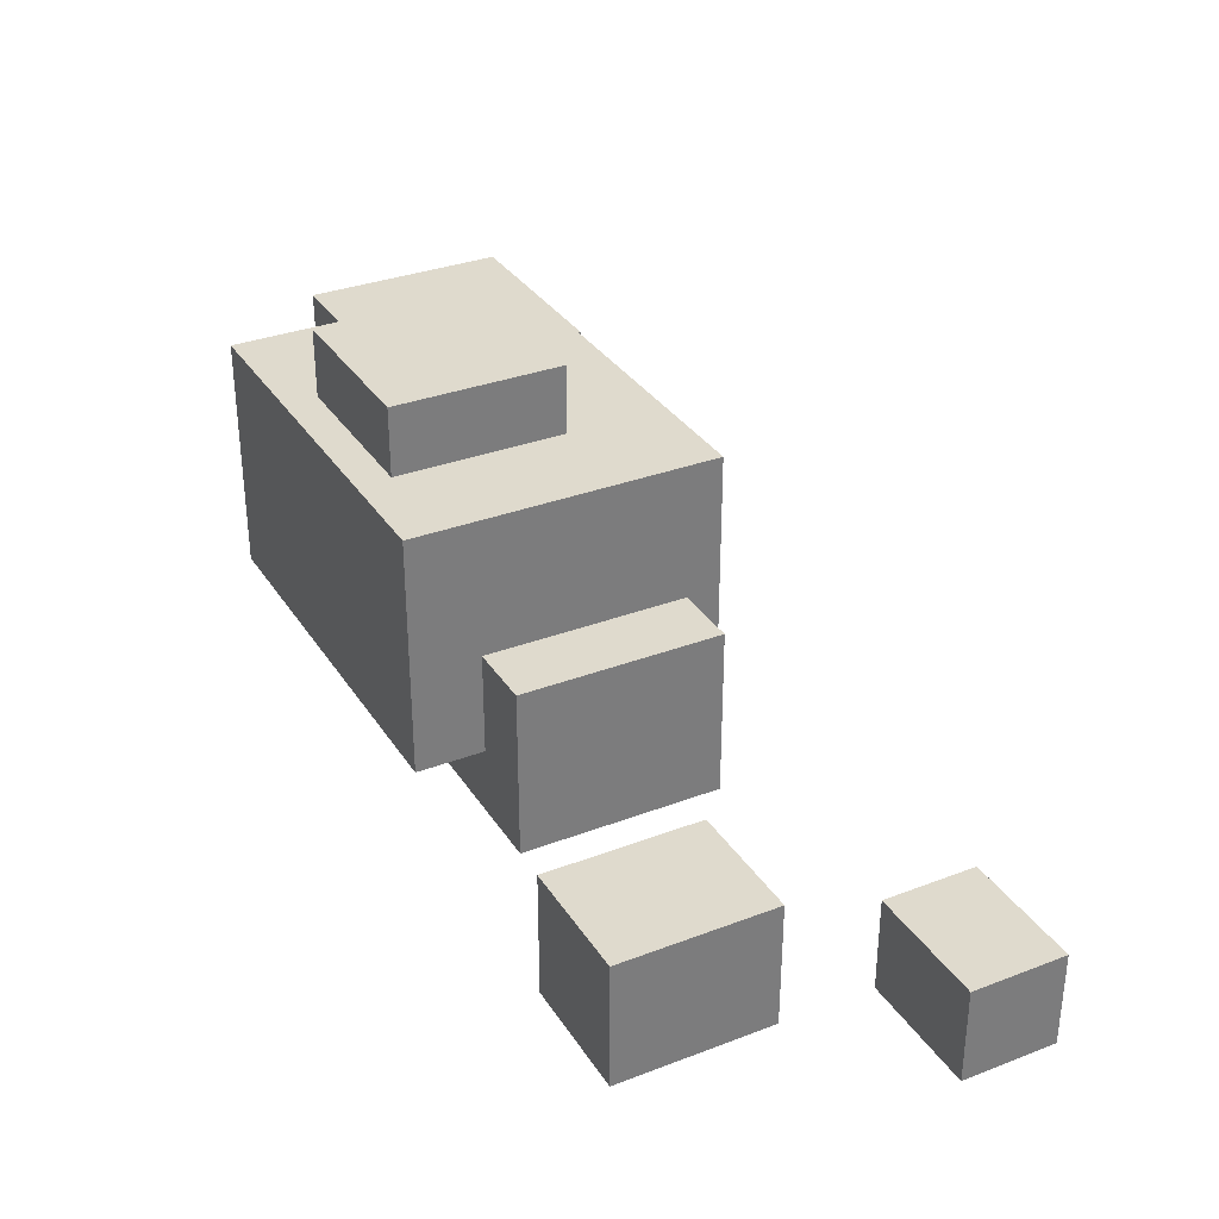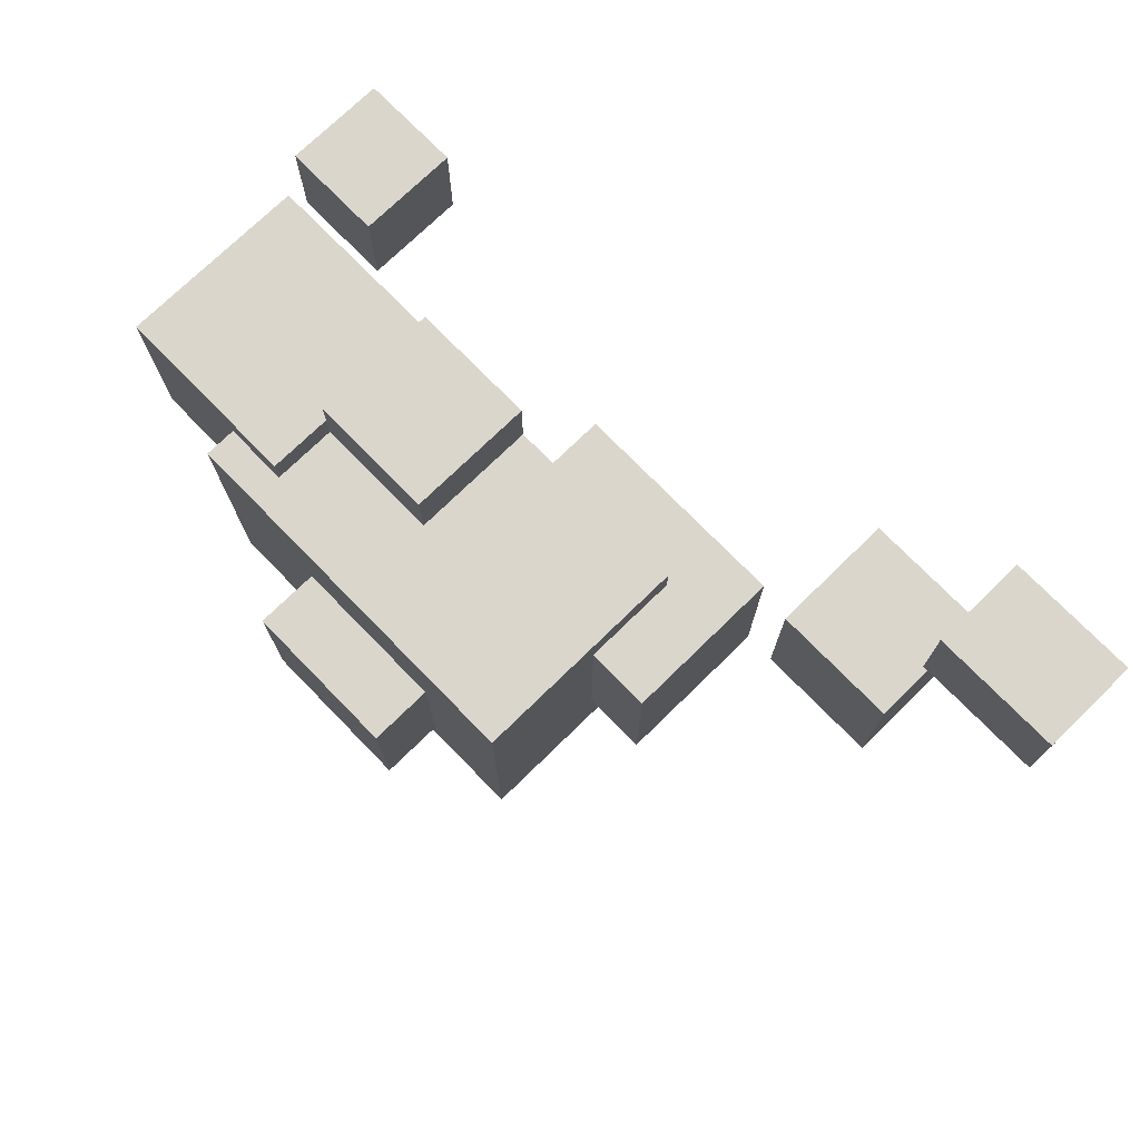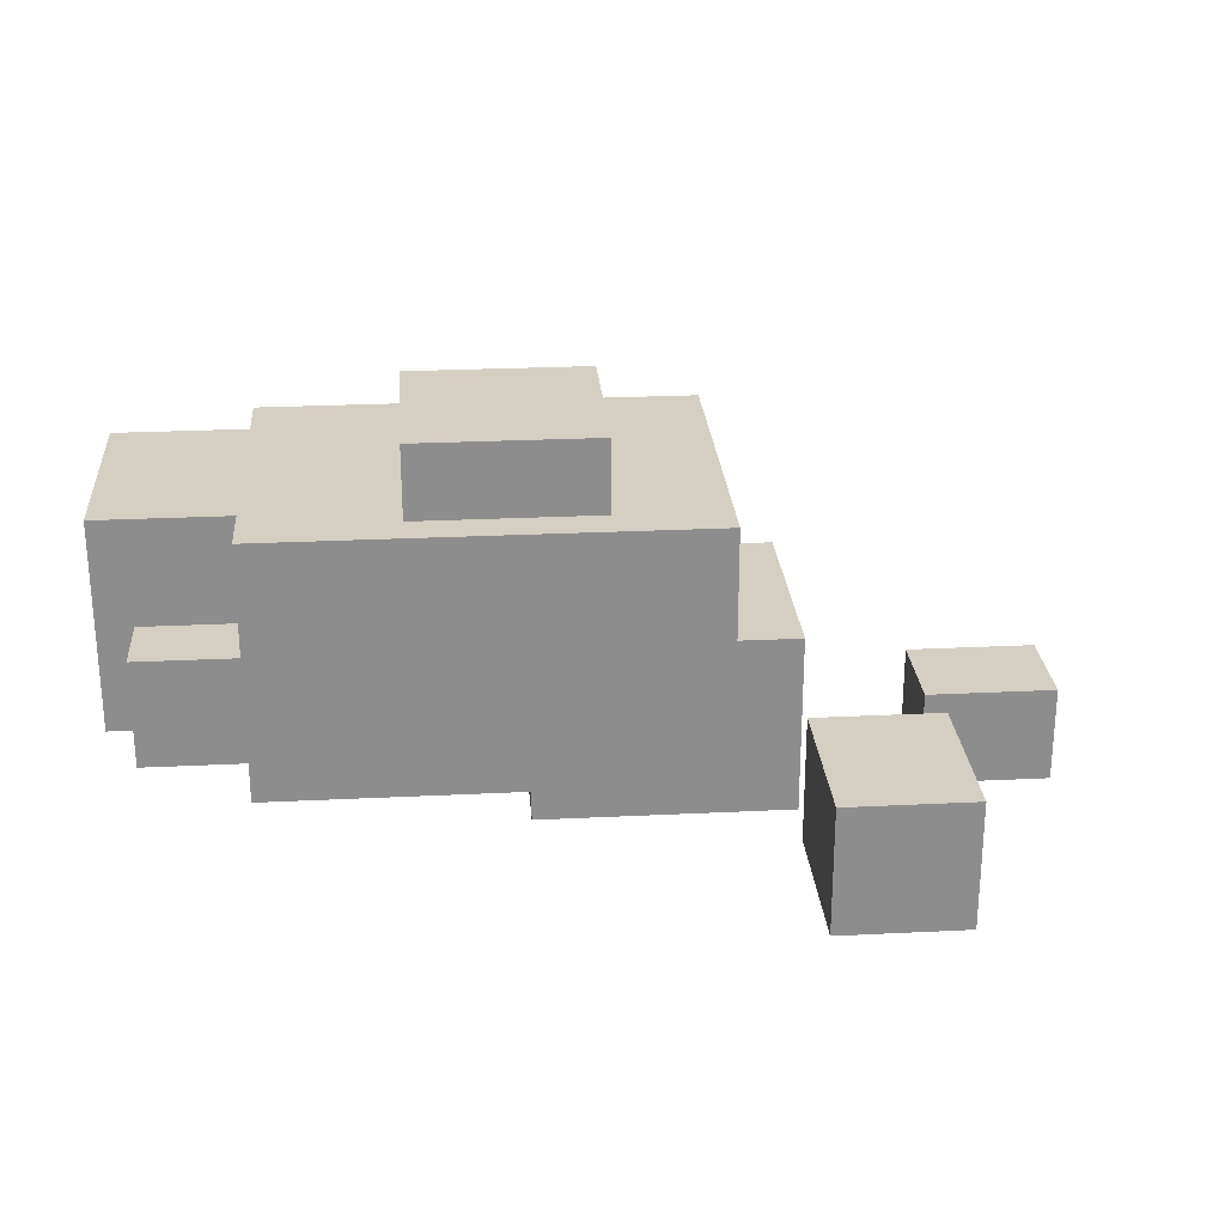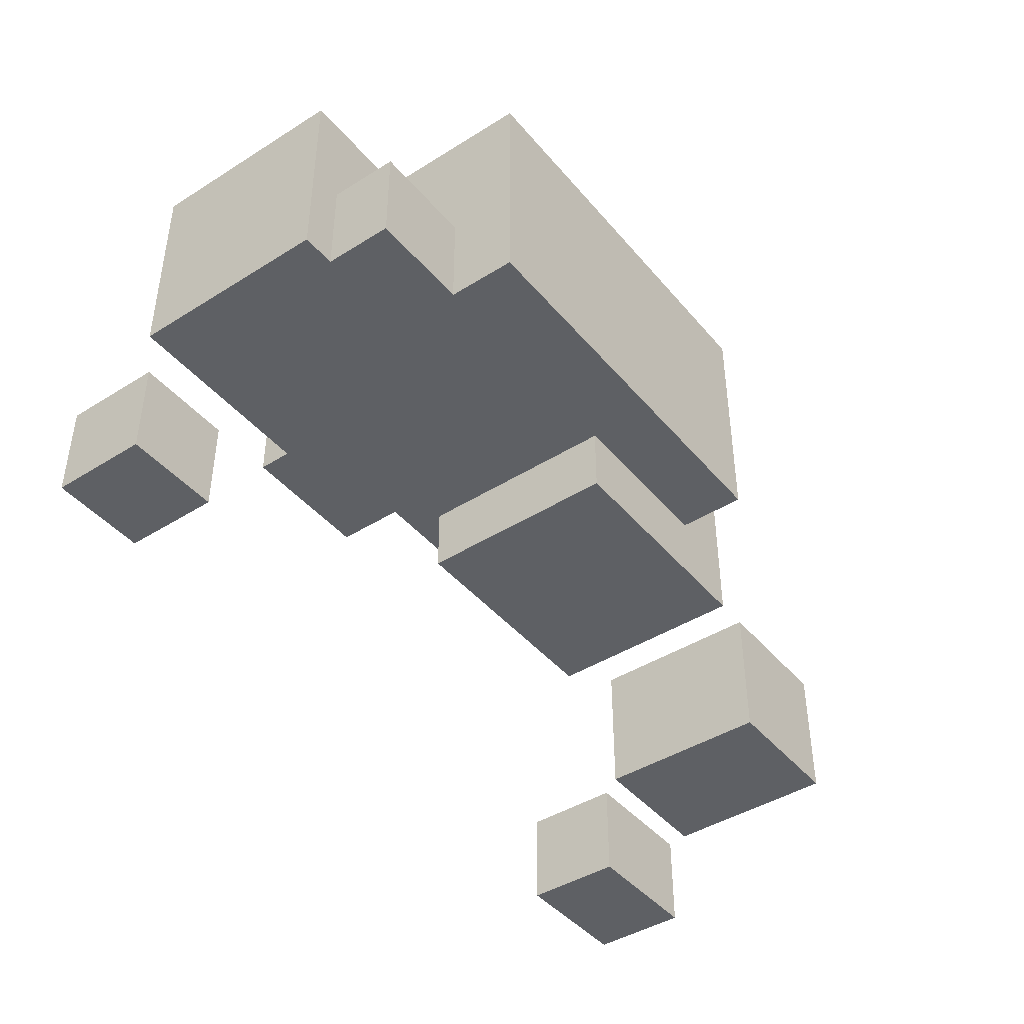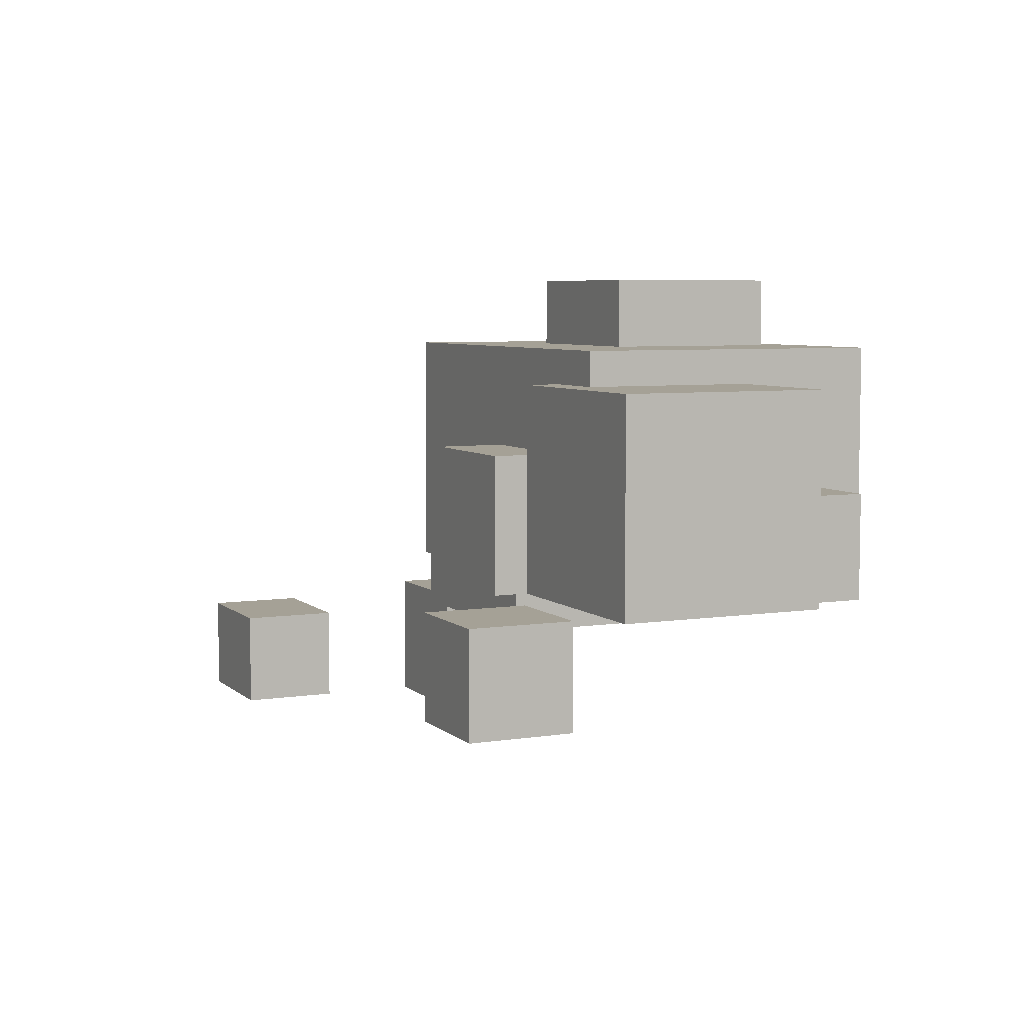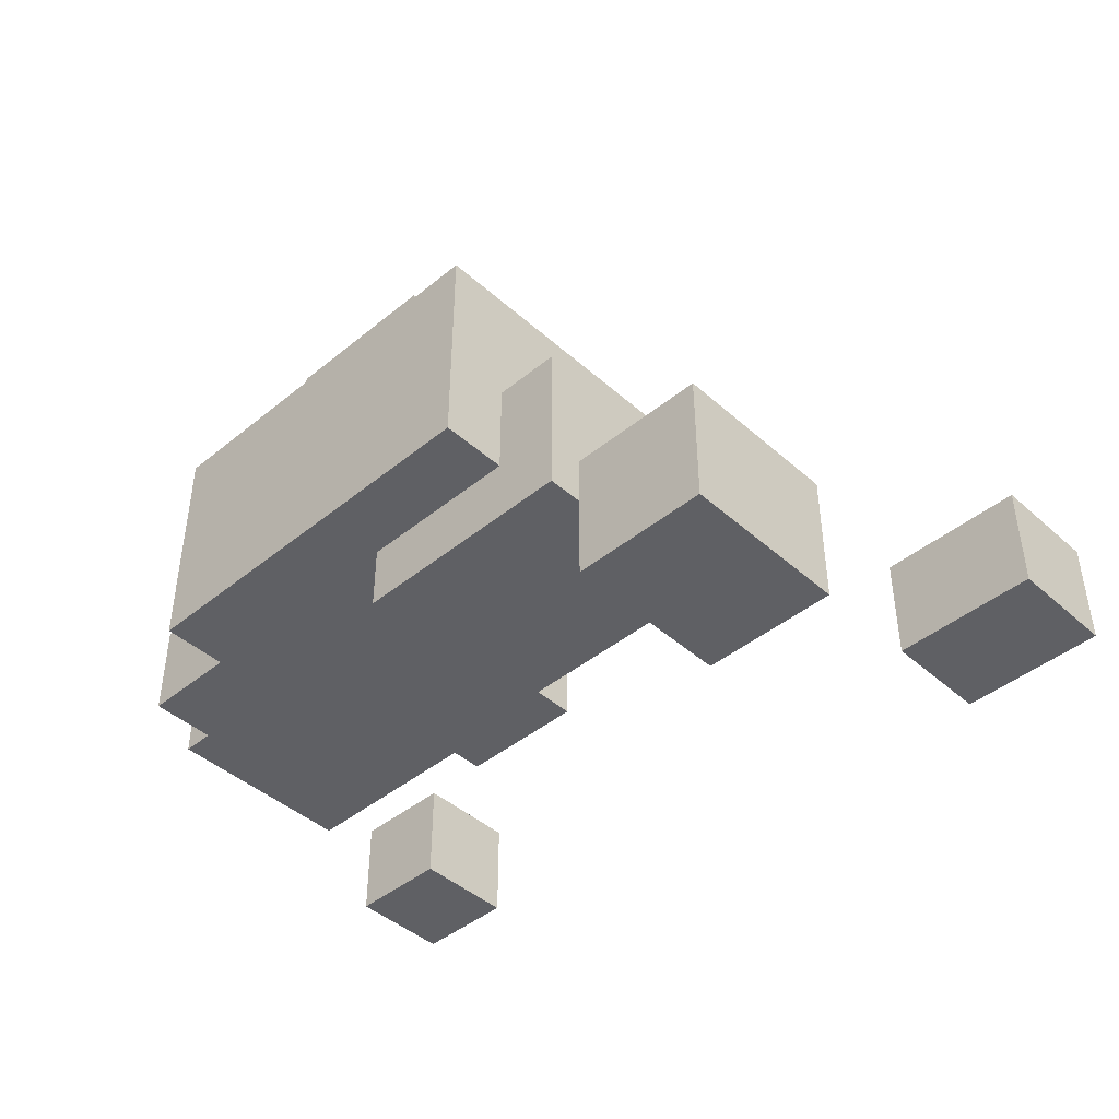
<metadata>
{"format":"obj","ext":"obj","renderer":"f3d","projection":"perspective","resolution":1024,"background":"white","views":[{"elev":32.7,"azim":-117.8,"up":"+Y"},{"elev":74.0,"azim":-134.3,"up":"+Z"},{"elev":25.7,"azim":175.5,"up":"+Y"},{"elev":-43.1,"azim":126.7,"up":"+Y"},{"elev":6.1,"azim":65.2,"up":"+Y"},{"elev":-43.6,"azim":-136.2,"up":"+Y"}]}
</metadata>
<code>
g cloud_1
v -17.5 0 5.5
v -17.5 0 2.5
v -17.5 3 5.5
v -17.5 3 2.5
v -13.5 0 -0.5
v -13.5 0 -5.5
v -13.5 4 -0.5
v -13.5 4 -5.5
v -8.5 4 0.5
v -8.5 4 -5.5
v -8.5 9 0.5
v -8.5 9 -5.5
v -6.5 6 1.5
v -6.5 6 0.5
v -6.5 6 -5.5
v -6.5 6 -7.5
v -6.5 9 0.5
v -6.5 9 -5.5
v -6.5 13 1.5
v -6.5 13 -7.5
v -3.5 13 -1.5
v -3.5 13 -6.5
v -3.5 15 -1.5
v -3.5 15 -6.5
v -0.5 6 3.5
v -0.5 6 1.5
v -0.5 10 3.5
v -0.5 10 1.5
v 3.5 10 2.5
v 3.5 10 1.5
v 3.5 12 2.5
v 3.5 12 1.5
v 5.5 3 6.5
v 5.5 3 3.5
v 5.5 6 6.5
v 5.5 6 3.5
v -13.5 0 5.5
v -13.5 0 2.5
v -13.5 3 5.5
v -13.5 3 2.5
v -9.5 0 -0.5
v -9.5 0 -5.5
v -9.5 4 -0.5
v -9.5 4 -5.5
v -1.5 4 0.5
v -1.5 4 -5.5
v -1.5 6 0.5
v -1.5 6 -5.5
v 1.5 13 -1.5
v 1.5 13 -6.5
v 1.5 15 -1.5
v 1.5 15 -6.5
v 3.5 6 3.5
v 3.5 6 2.5
v 3.5 10 3.5
v 3.5 10 2.5
v 5.5 6 -5.5
v 5.5 6 -7.5
v 5.5 9 -3.5
v 5.5 9 -5.5
v 5.5 12 1.5
v 5.5 12 -3.5
v 5.5 13 1.5
v 5.5 13 -7.5
v 8.5 3 6.5
v 8.5 3 3.5
v 8.5 6 6.5
v 8.5 6 3.5
v 8.5 6 -3.5
v 8.5 6 -5.5
v 8.5 9 -3.5
v 8.5 9 -5.5
v 9.5 6 2.5
v 9.5 6 -3.5
v 9.5 12 2.5
v 9.5 12 -3.5
v 5.5 3 6.5
v 5.5 6 6.5
v 8.5 3 6.5
v 8.5 6 6.5
v -17.5 0 5.5
v -17.5 3 5.5
v -13.5 0 5.5
v -13.5 3 5.5
v -0.5 6 3.5
v -0.5 10 3.5
v 3.5 6 3.5
v 3.5 10 3.5
v 3.5 6 2.5
v 3.5 10 2.5
v 3.5 12 2.5
v 9.5 6 2.5
v 9.5 12 2.5
v -6.5 6 1.5
v -6.5 13 1.5
v -0.5 6 1.5
v -0.5 10 1.5
v 3.5 10 1.5
v 3.5 12 1.5
v 5.5 12 1.5
v 5.5 13 1.5
v -8.5 4 0.5
v -8.5 9 0.5
v -6.5 6 0.5
v -6.5 9 0.5
v -1.5 4 0.5
v -1.5 6 0.5
v -13.5 0 -0.5
v -13.5 4 -0.5
v -9.5 0 -0.5
v -9.5 4 -0.5
v -3.5 13 -1.5
v -3.5 15 -1.5
v 1.5 13 -1.5
v 1.5 15 -1.5
v 5.5 3 3.5
v 5.5 6 3.5
v 8.5 3 3.5
v 8.5 6 3.5
v -17.5 0 2.5
v -17.5 3 2.5
v -13.5 0 2.5
v -13.5 3 2.5
v 5.5 9 -3.5
v 5.5 12 -3.5
v 8.5 6 -3.5
v 8.5 9 -3.5
v 9.5 6 -3.5
v 9.5 12 -3.5
v -13.5 0 -5.5
v -13.5 4 -5.5
v -9.5 0 -5.5
v -9.5 4 -5.5
v -8.5 4 -5.5
v -8.5 9 -5.5
v -6.5 6 -5.5
v -6.5 9 -5.5
v -1.5 4 -5.5
v -1.5 6 -5.5
v 5.5 6 -5.5
v 5.5 9 -5.5
v 8.5 6 -5.5
v 8.5 9 -5.5
v -3.5 13 -6.5
v -3.5 15 -6.5
v 1.5 13 -6.5
v 1.5 15 -6.5
v -6.5 6 -7.5
v -6.5 13 -7.5
v 5.5 6 -7.5
v 5.5 13 -7.5
v -17.5 0 5.5
v -13.5 0 5.5
v -17.5 0 2.5
v -13.5 0 2.5
v -13.5 0 -0.5
v -9.5 0 -0.5
v -13.5 0 -5.5
v -9.5 0 -5.5
v 5.5 3 6.5
v 8.5 3 6.5
v 5.5 3 3.5
v 8.5 3 3.5
v -8.5 4 0.5
v -1.5 4 0.5
v -8.5 4 -5.5
v -1.5 4 -5.5
v -0.5 6 3.5
v 3.5 6 3.5
v 3.5 6 2.5
v 9.5 6 2.5
v -6.5 6 1.5
v -0.5 6 1.5
v -6.5 6 0.5
v -1.5 6 0.5
v 8.5 6 -3.5
v 9.5 6 -3.5
v -6.5 6 -5.5
v -1.5 6 -5.5
v 5.5 6 -5.5
v 8.5 6 -5.5
v -6.5 6 -7.5
v 5.5 6 -7.5
v -17.5 3 5.5
v -13.5 3 5.5
v -17.5 3 2.5
v -13.5 3 2.5
v -13.5 4 -0.5
v -9.5 4 -0.5
v -13.5 4 -5.5
v -9.5 4 -5.5
v 5.5 6 6.5
v 8.5 6 6.5
v 5.5 6 3.5
v 8.5 6 3.5
v -8.5 9 0.5
v -6.5 9 0.5
v 5.5 9 -3.5
v 8.5 9 -3.5
v -8.5 9 -5.5
v -6.5 9 -5.5
v 5.5 9 -5.5
v 8.5 9 -5.5
v -0.5 10 3.5
v 3.5 10 3.5
v 3.5 10 2.5
v -0.5 10 1.5
v 3.5 10 1.5
v 3.5 12 2.5
v 9.5 12 2.5
v 3.5 12 1.5
v 5.5 12 1.5
v 5.5 12 -3.5
v 9.5 12 -3.5
v -6.5 13 1.5
v 5.5 13 1.5
v -3.5 13 -1.5
v 1.5 13 -1.5
v -3.5 13 -6.5
v 1.5 13 -6.5
v -6.5 13 -7.5
v 5.5 13 -7.5
v -3.5 15 -1.5
v 1.5 15 -1.5
v -3.5 15 -6.5
v 1.5 15 -6.5
f 3 2 1
f 4 2 3
f 7 6 5
f 8 6 7
f 11 10 9
f 12 10 11
f 17 14 13
f 18 16 15
f 19 17 13
f 19 18 17
f 20 16 18
f 20 18 19
f 23 22 21
f 24 22 23
f 27 26 25
f 28 26 27
f 31 30 29
f 32 30 31
f 35 34 33
f 36 34 35
f 37 38 39
f 39 38 40
f 41 42 43
f 43 42 44
f 45 46 47
f 47 46 48
f 49 50 51
f 51 50 52
f 53 54 55
f 55 54 56
f 57 58 60
f 59 60 62
f 61 62 63
f 60 58 64
f 63 62 64
f 62 60 64
f 65 66 67
f 67 66 68
f 69 70 71
f 71 70 72
f 73 74 75
f 75 74 76
f 79 78 77
f 80 78 79
f 83 82 81
f 84 82 83
f 87 86 85
f 88 86 87
f 92 90 89
f 92 91 90
f 93 91 92
f 96 95 94
f 97 95 96
f 98 95 97
f 99 95 98
f 100 95 99
f 101 95 100
f 104 103 102
f 105 103 104
f 106 104 102
f 107 104 106
f 110 109 108
f 111 109 110
f 114 113 112
f 115 113 114
f 116 117 118
f 118 117 119
f 120 121 122
f 122 121 123
f 124 125 127
f 126 127 128
f 127 125 129
f 128 127 129
f 130 131 132
f 132 131 133
f 134 135 136
f 136 135 137
f 134 136 138
f 138 136 139
f 140 141 142
f 142 141 143
f 144 145 146
f 146 145 147
f 148 149 150
f 150 149 151
f 154 153 152
f 155 153 154
f 158 157 156
f 159 157 158
f 162 161 160
f 163 161 162
f 166 165 164
f 167 165 166
f 170 169 168
f 173 170 168
f 173 171 170
f 174 173 172
f 175 173 174
f 176 171 173
f 176 173 175
f 177 171 176
f 179 176 175
f 180 176 179
f 181 176 180
f 182 179 178
f 182 180 179
f 183 180 182
f 184 185 186
f 186 185 187
f 188 189 190
f 190 189 191
f 192 193 194
f 194 193 195
f 196 197 200
f 200 197 201
f 198 199 202
f 202 199 203
f 204 205 206
f 204 206 207
f 207 206 208
f 209 210 211
f 211 210 212
f 212 210 213
f 213 210 214
f 215 216 217
f 217 216 218
f 215 217 219
f 218 216 220
f 215 219 221
f 219 220 221
f 220 216 222
f 221 220 222
f 223 224 225
f 225 224 226

</code>
